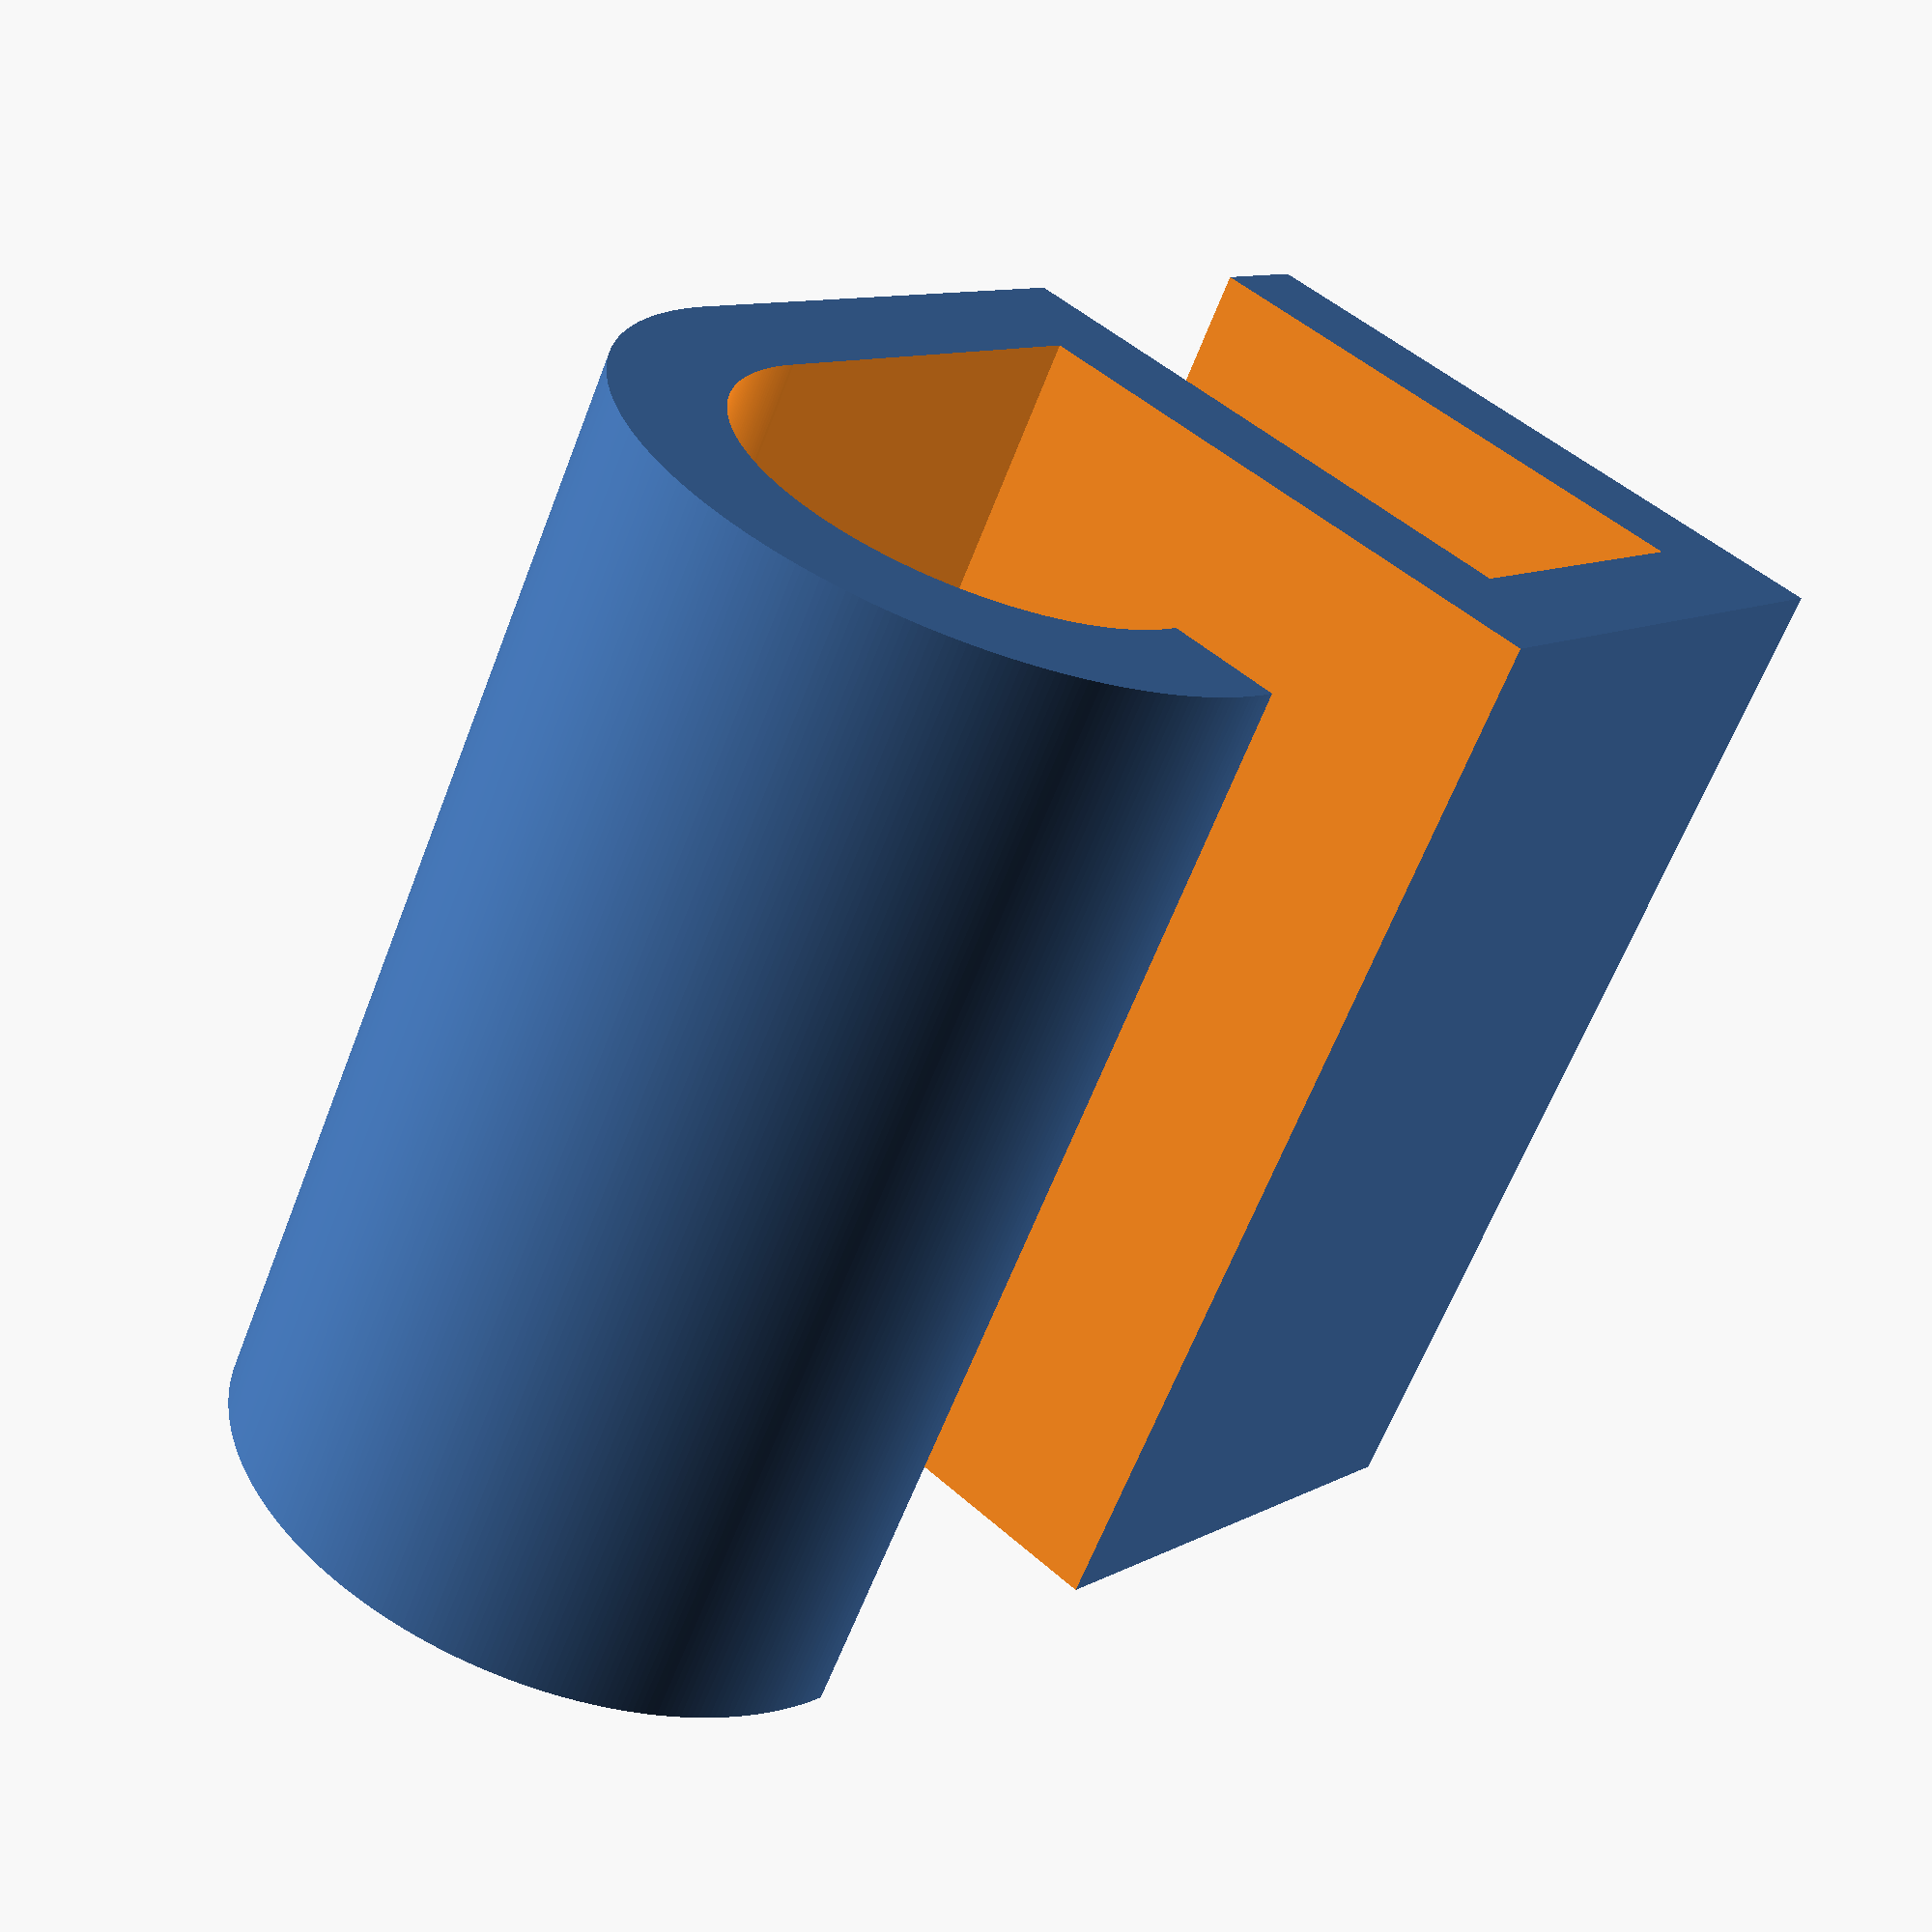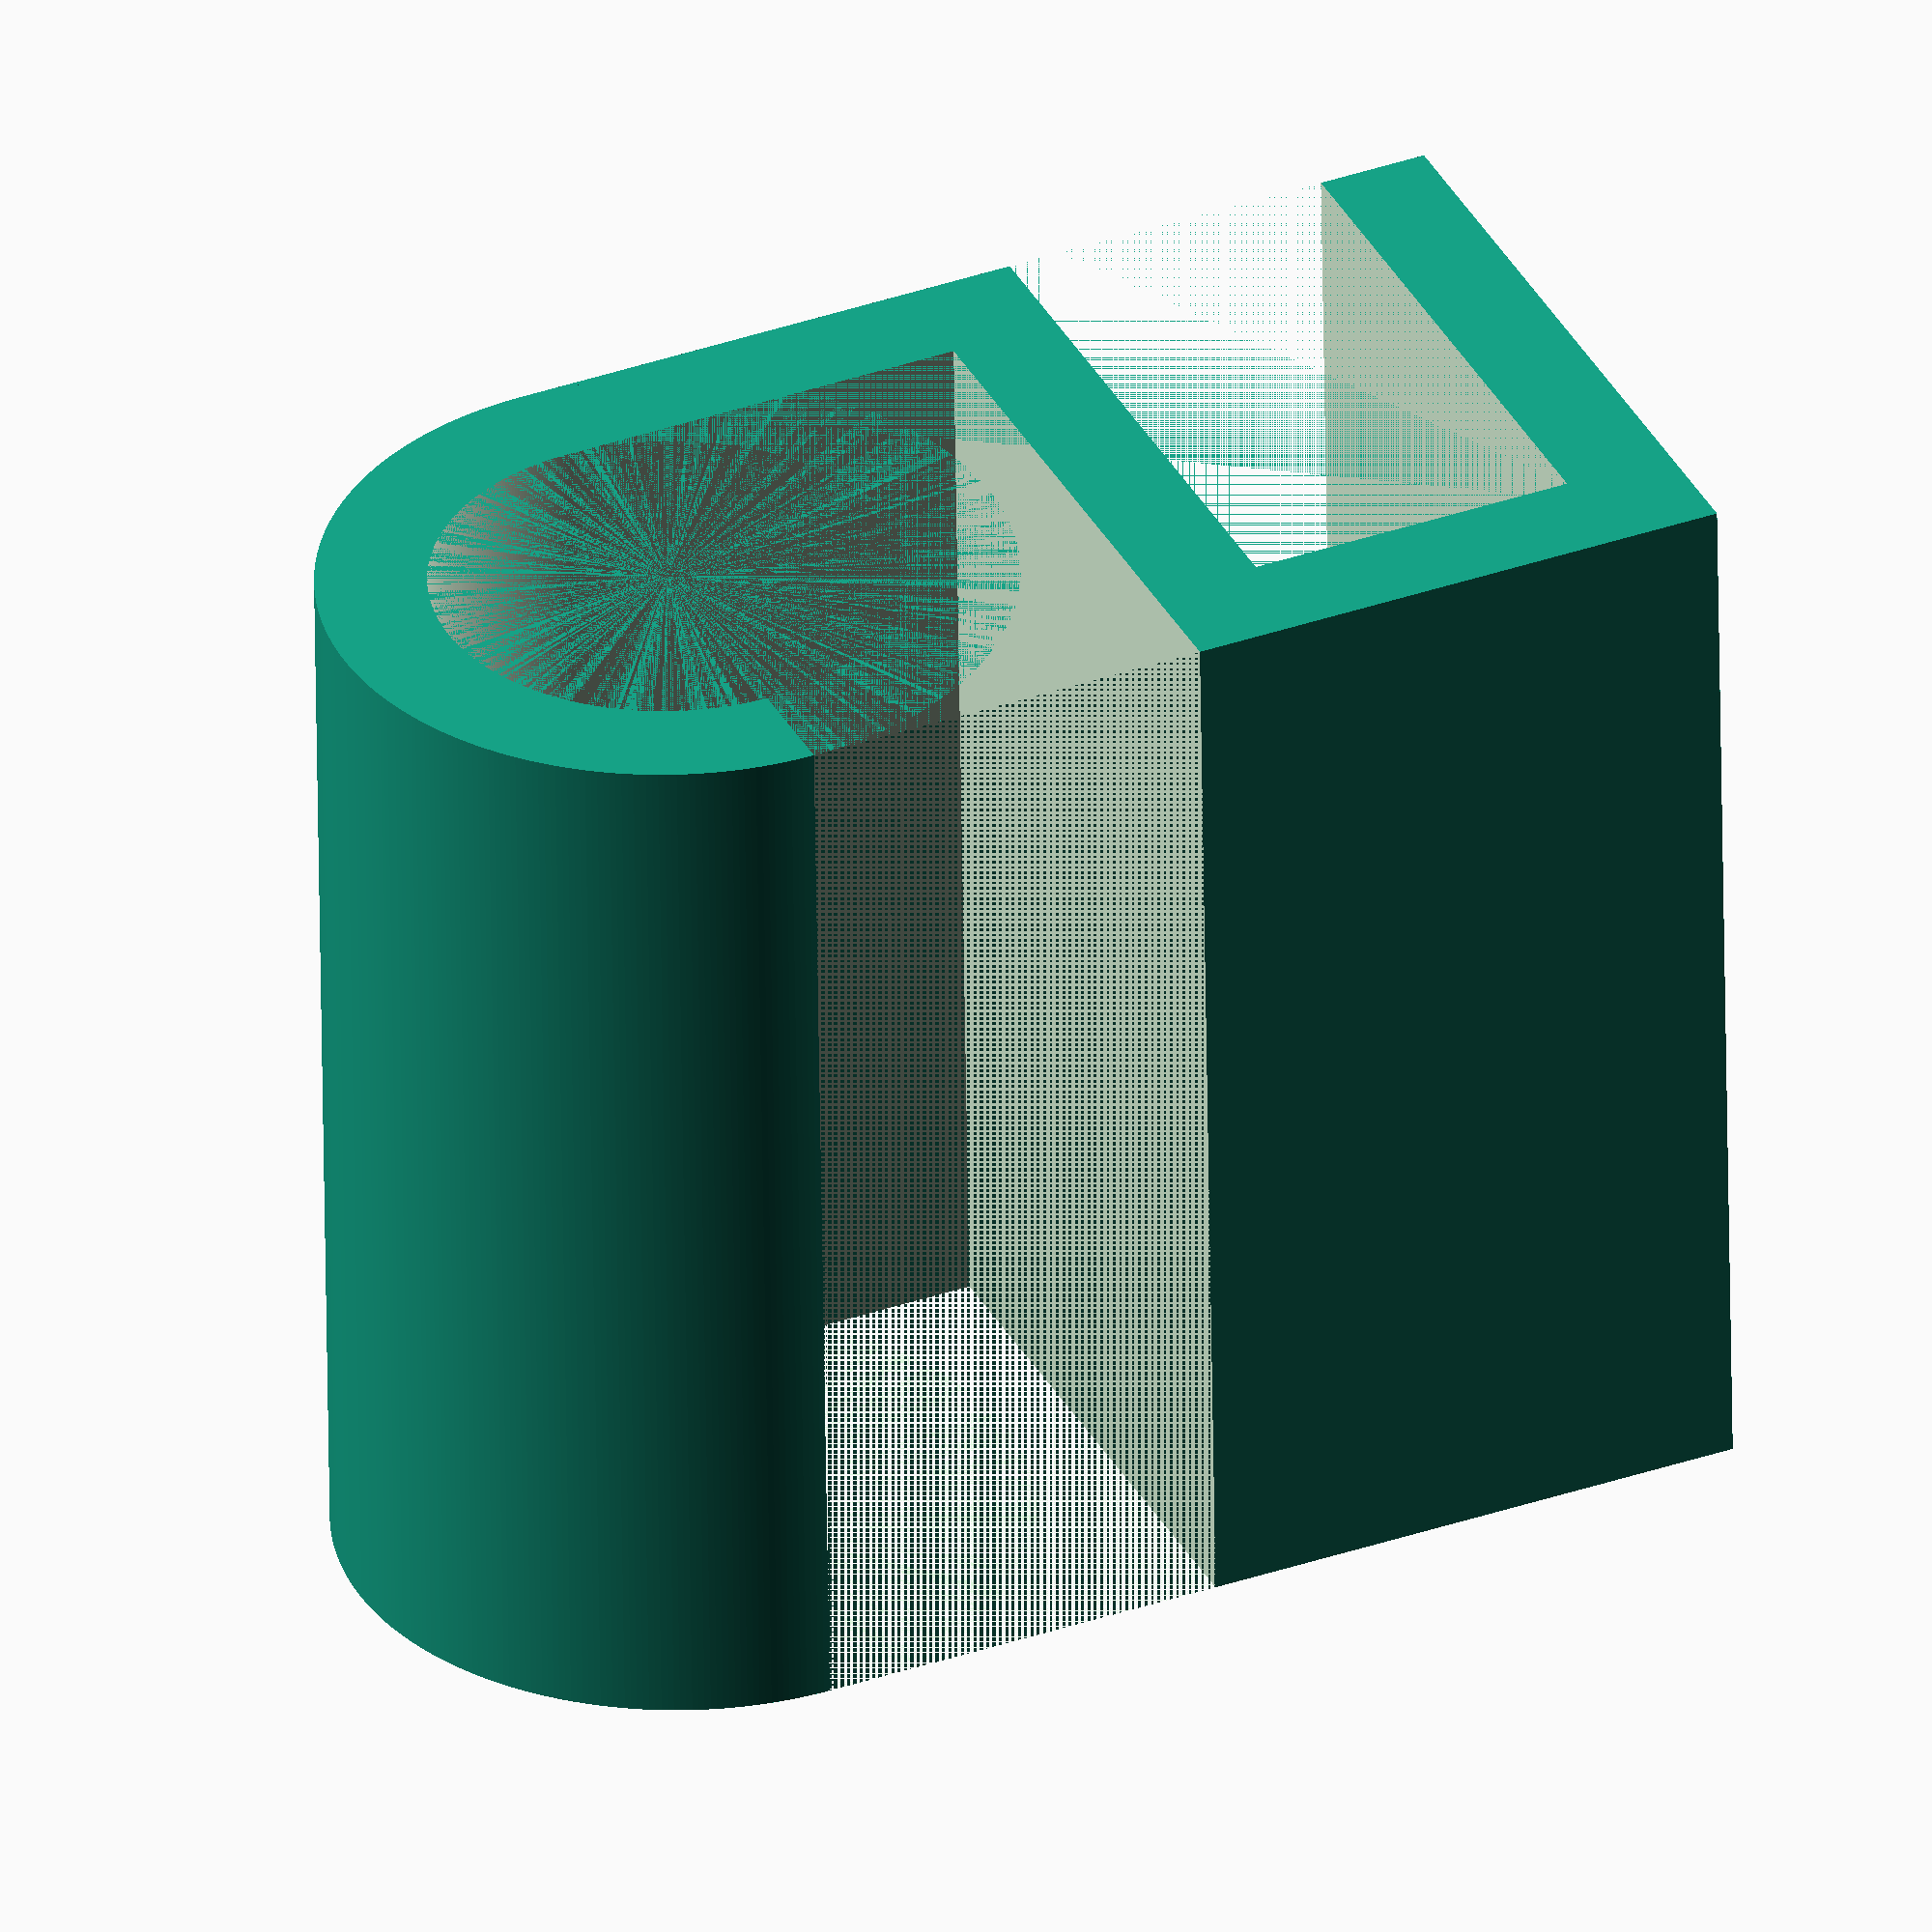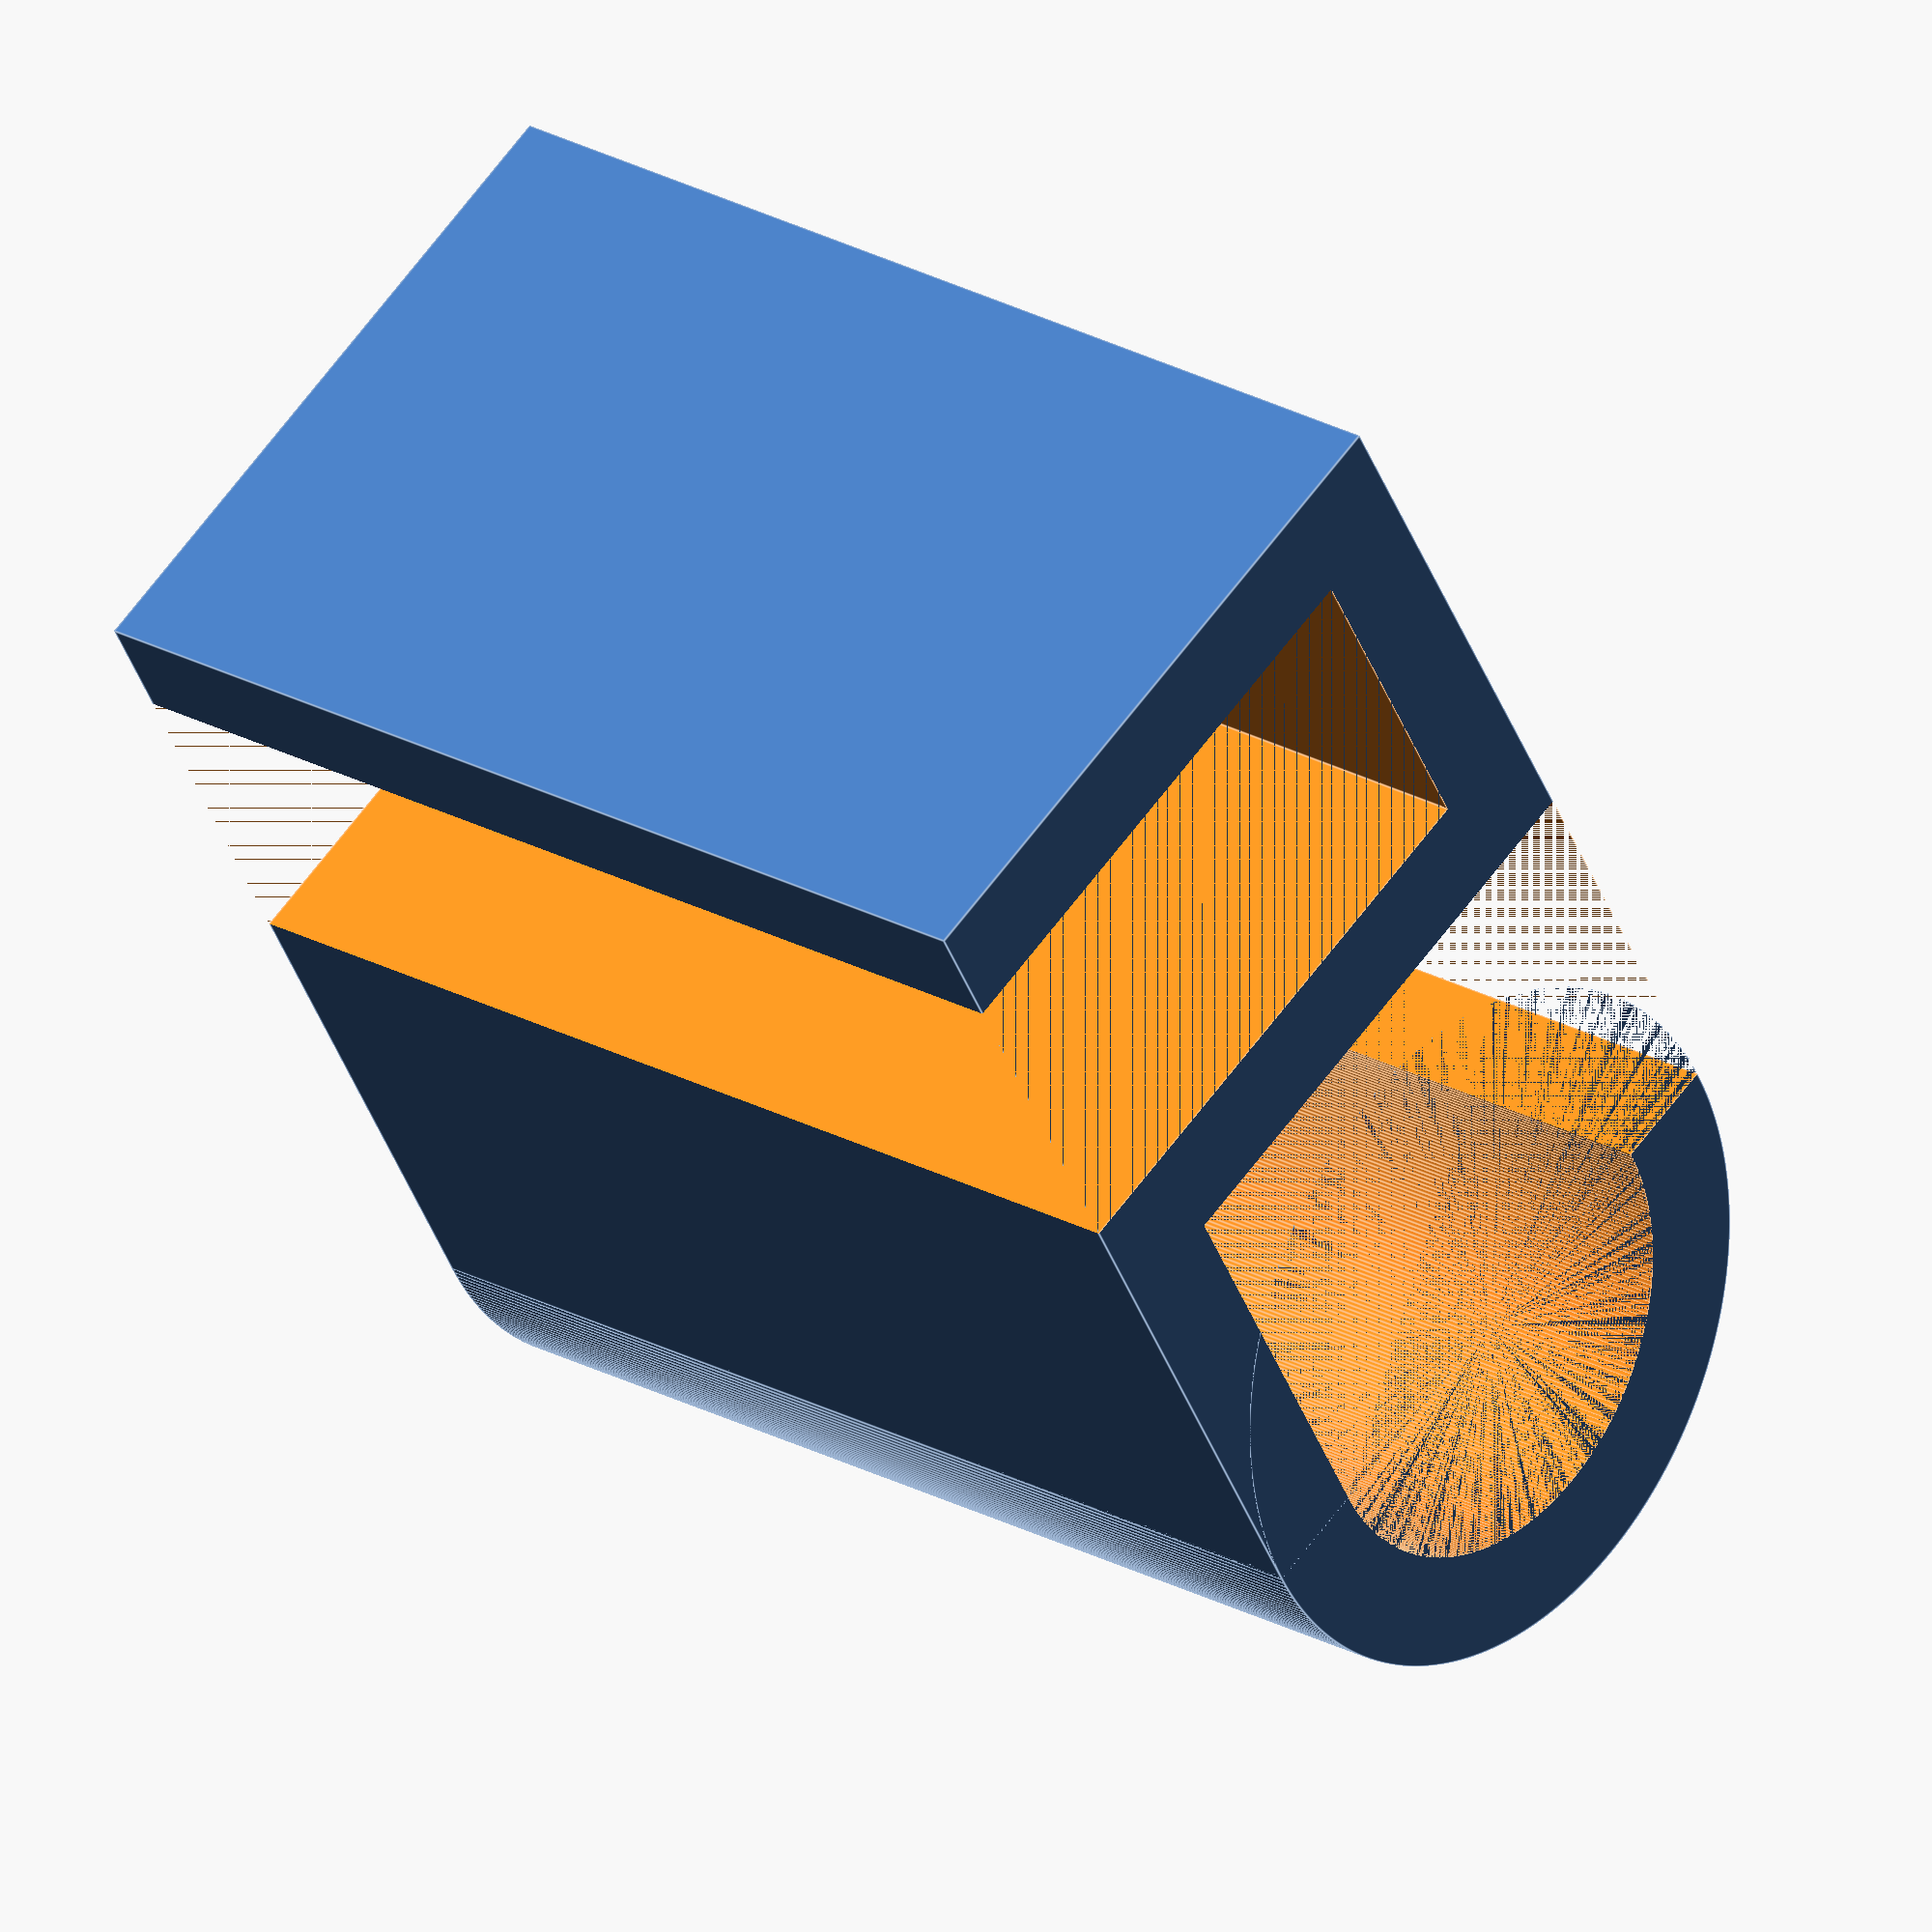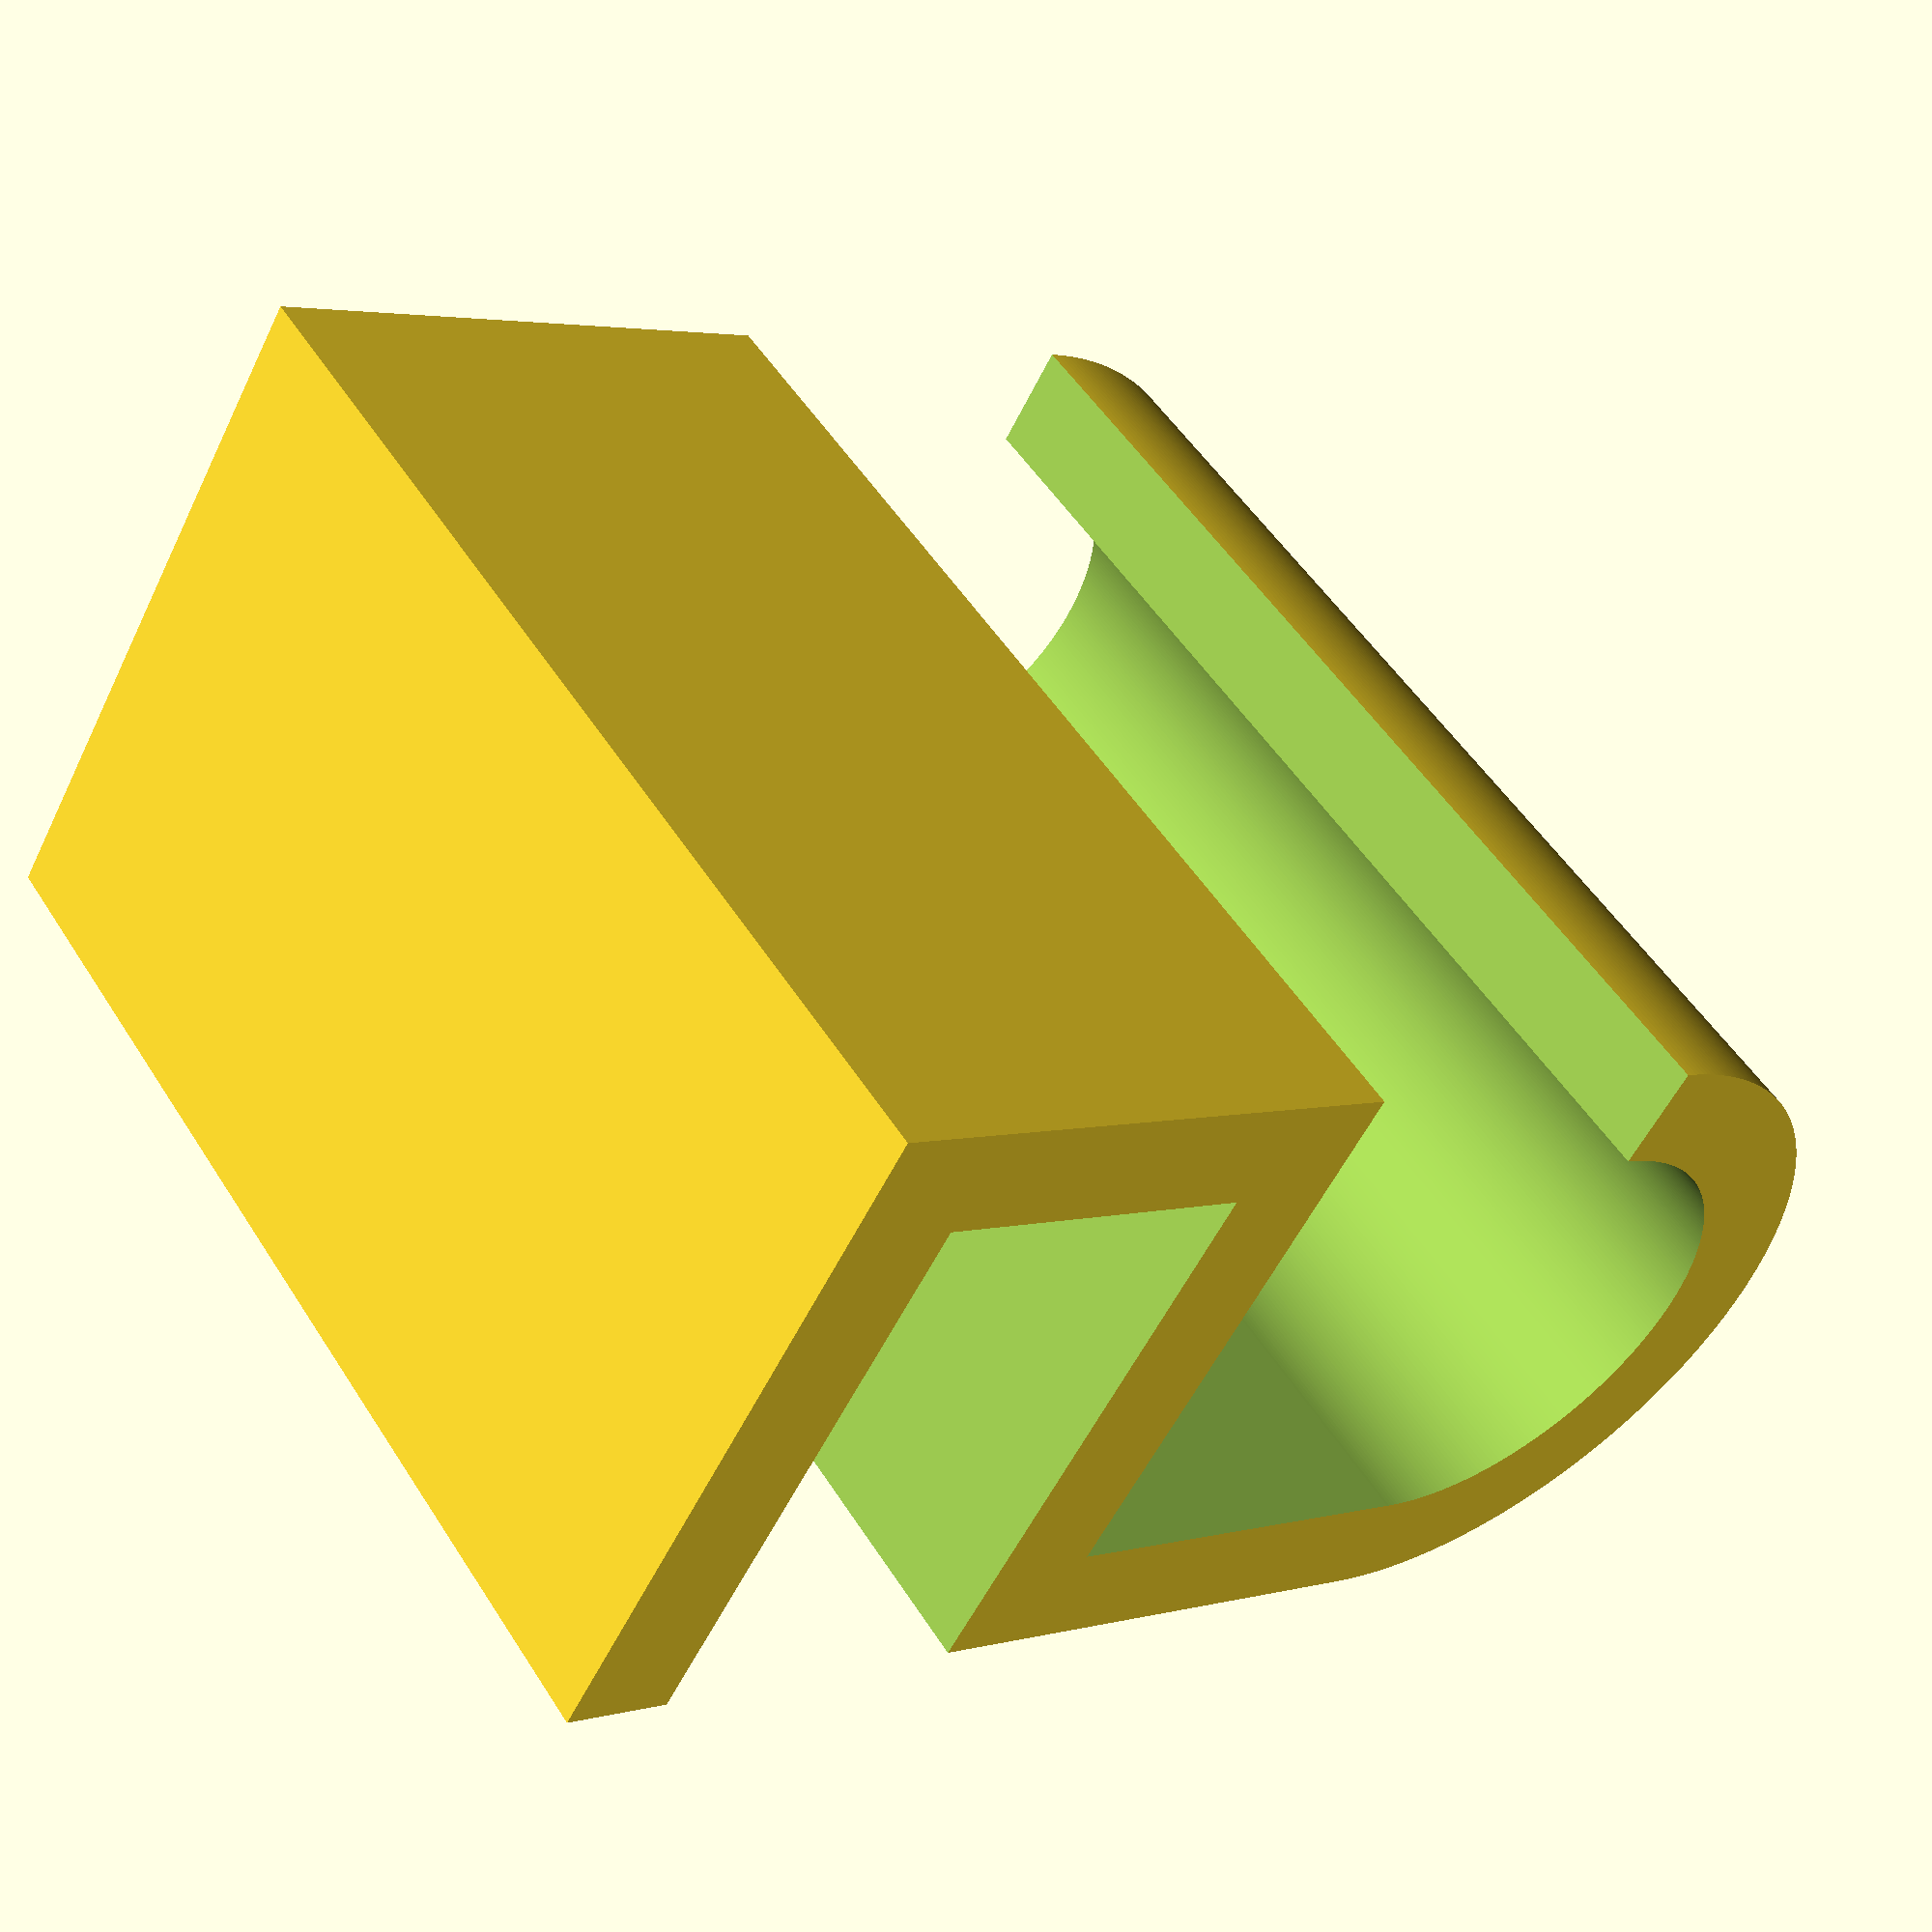
<openscad>
// Stair Gate Latch

eps = 0.001;
$fa = 1.0;
$fs = 0.1;

item_h = 40;
item_d = 25;

// 12 + 0.1 tolerance
gap_width = 12.1;
thickness = 4;

latch_opening_width = 15;
inner_radius = (item_d - 2 * thickness) / 2;
outter_radius = item_d / 2;

item_w = 2 * thickness + gap_width + latch_opening_width + outter_radius;

// Main
difference() {
  latch_x = gap_width + 2 * thickness;
  cylinder_origin_x = latch_x + latch_opening_width;
  cylinder_origin_y = outter_radius;
  union () {
    cube([item_w - outter_radius, item_d, item_h]);
    translate([cylinder_origin_x, cylinder_origin_y, 0])
      cylinder(h=item_h, r=outter_radius);
  }
  translate([thickness, thickness, -eps])
    cube([gap_width, item_d, item_h + 2 * eps]);
  translate([latch_x, -eps, -eps])
    cube([latch_opening_width, item_d - thickness, item_h + 2 * eps]);
  translate([cylinder_origin_x, cylinder_origin_y, -eps])
    cylinder(h=item_h + 2 * eps, r=inner_radius);
}
</openscad>
<views>
elev=243.1 azim=230.2 roll=21.0 proj=p view=wireframe
elev=235.8 azim=204.5 roll=359.2 proj=o view=solid
elev=336.2 azim=120.1 roll=132.8 proj=o view=edges
elev=308.3 azim=149.6 roll=148.5 proj=p view=solid
</views>
